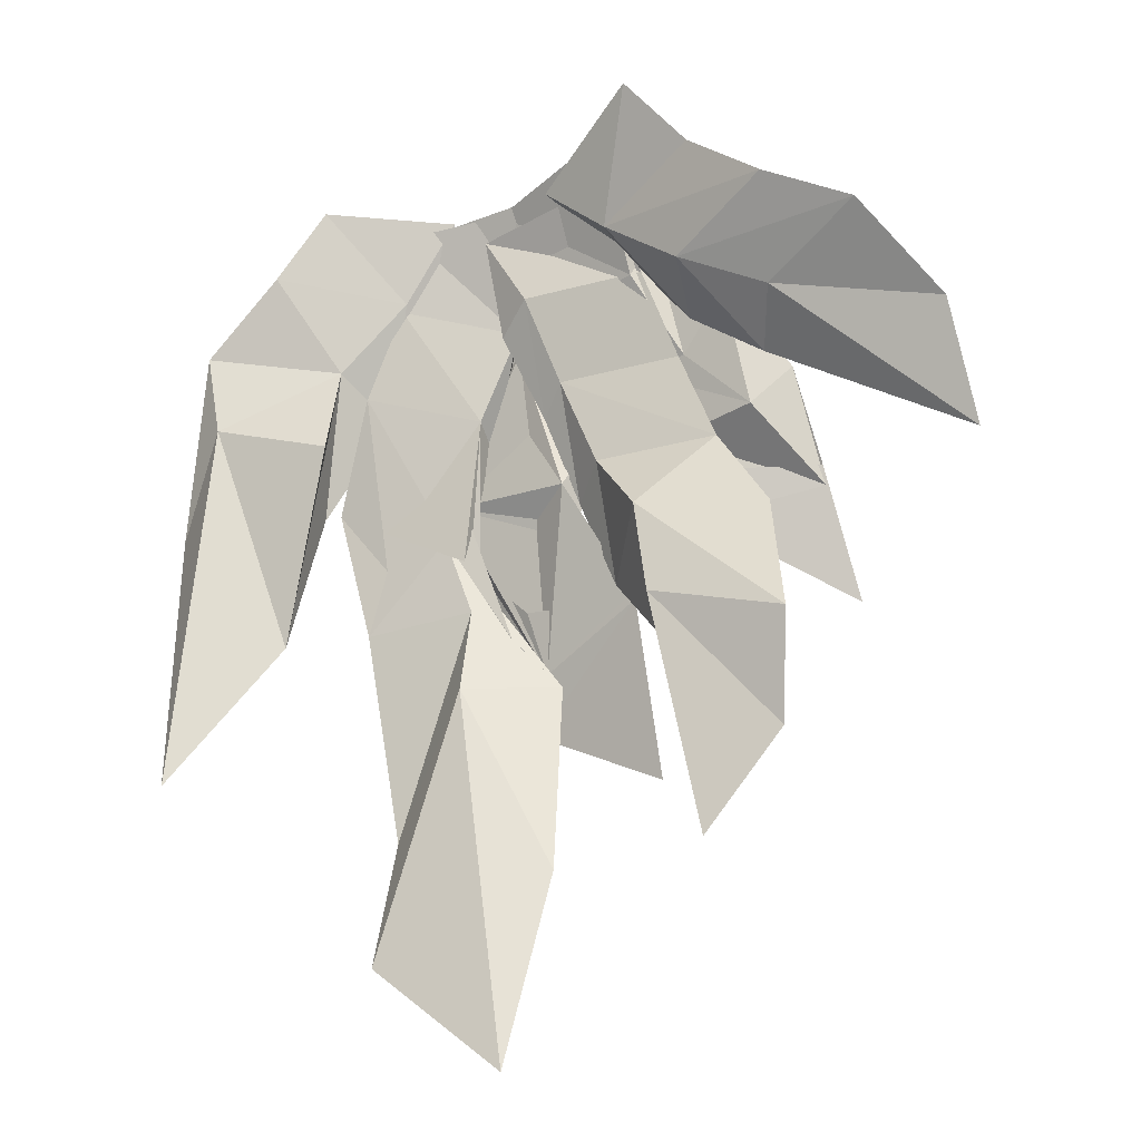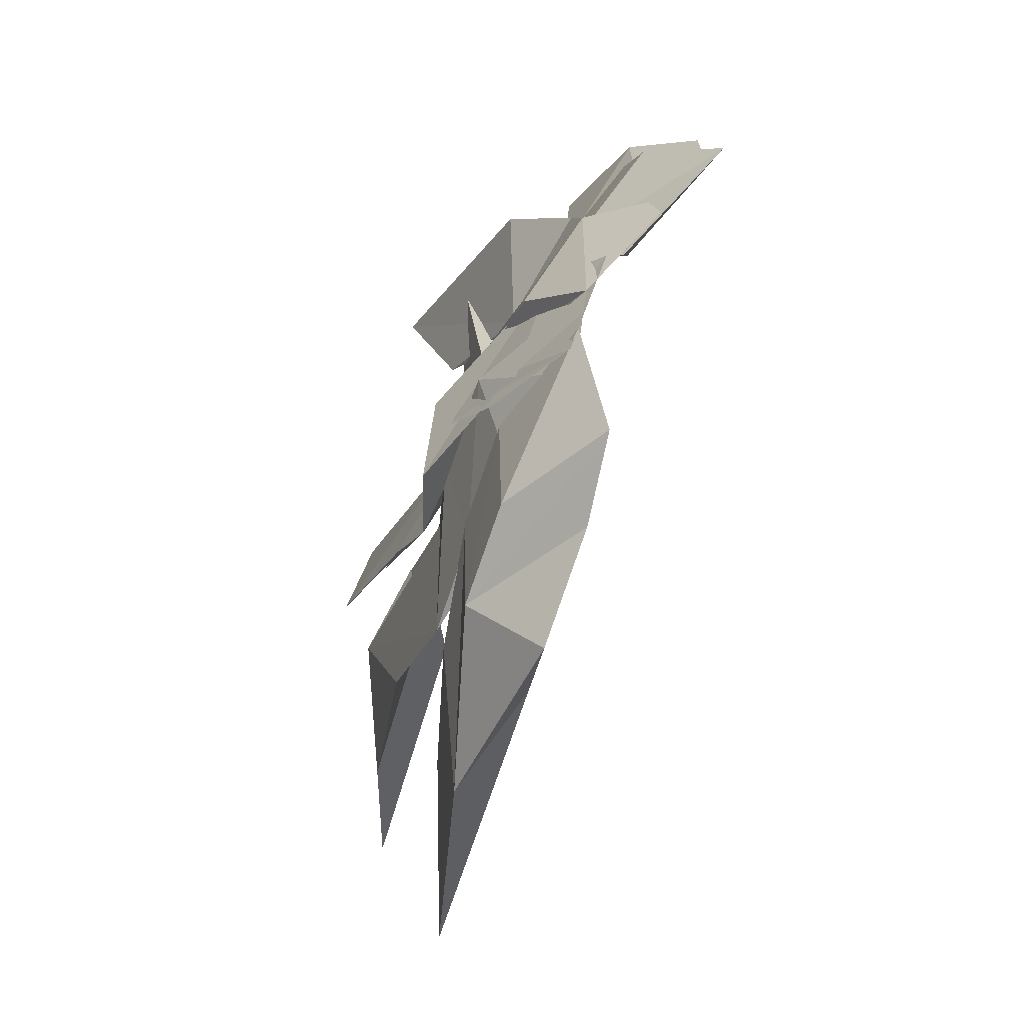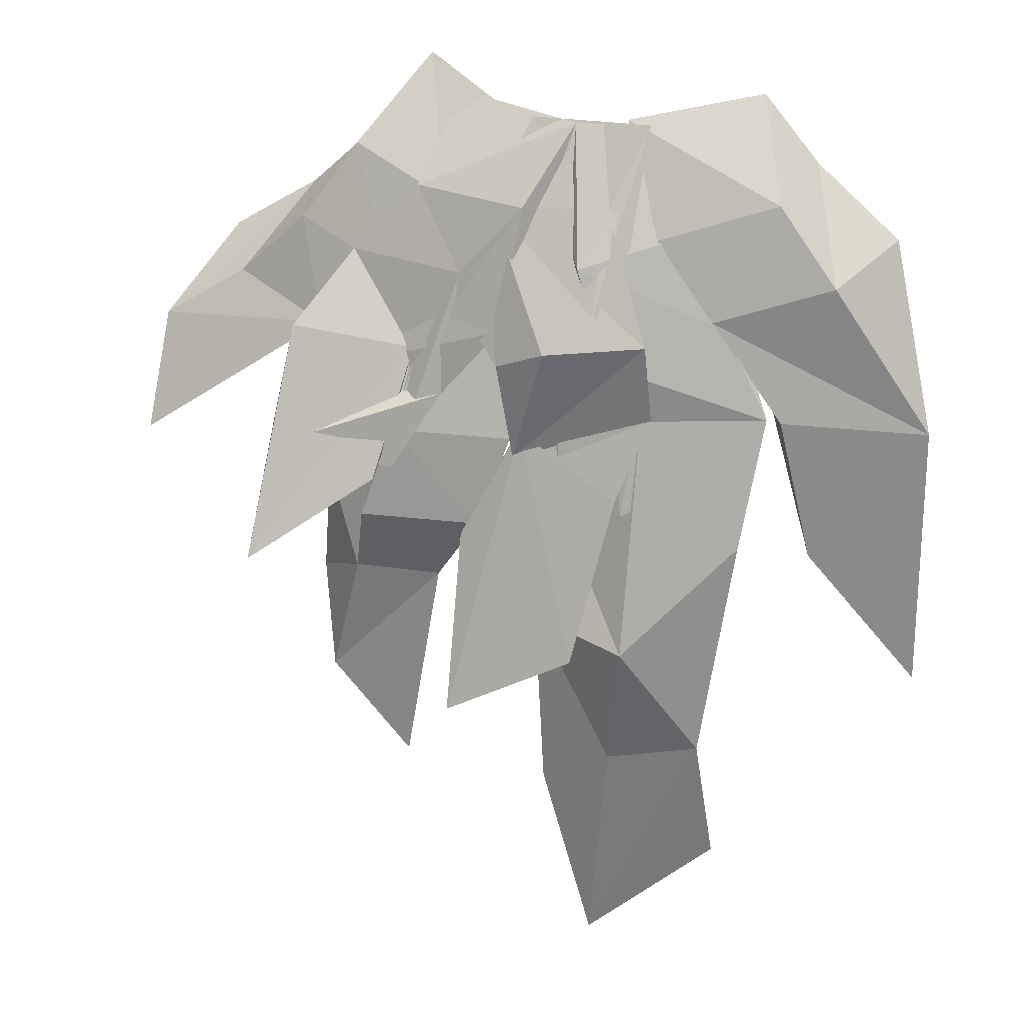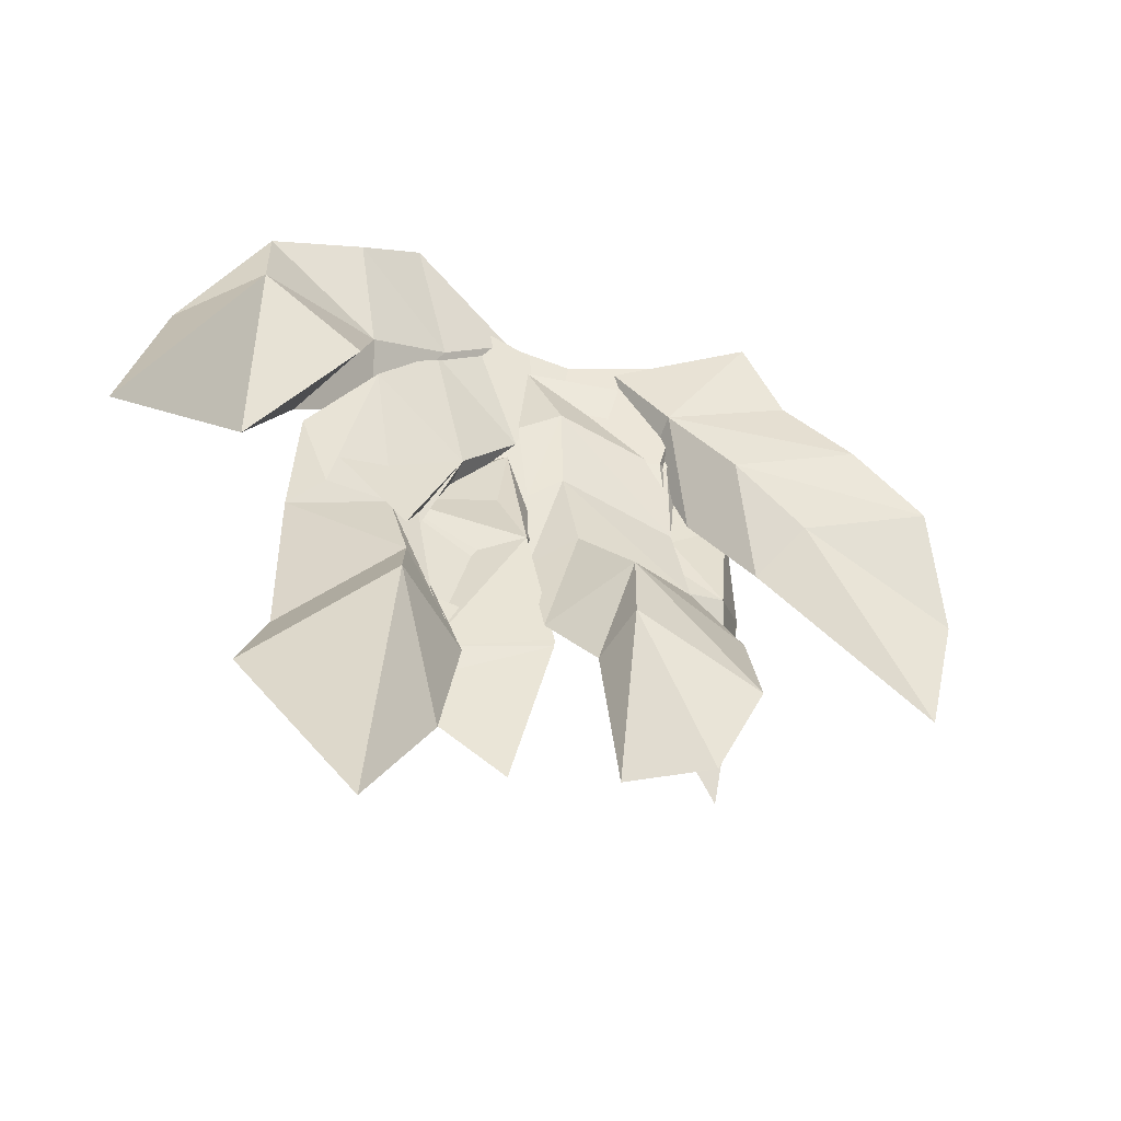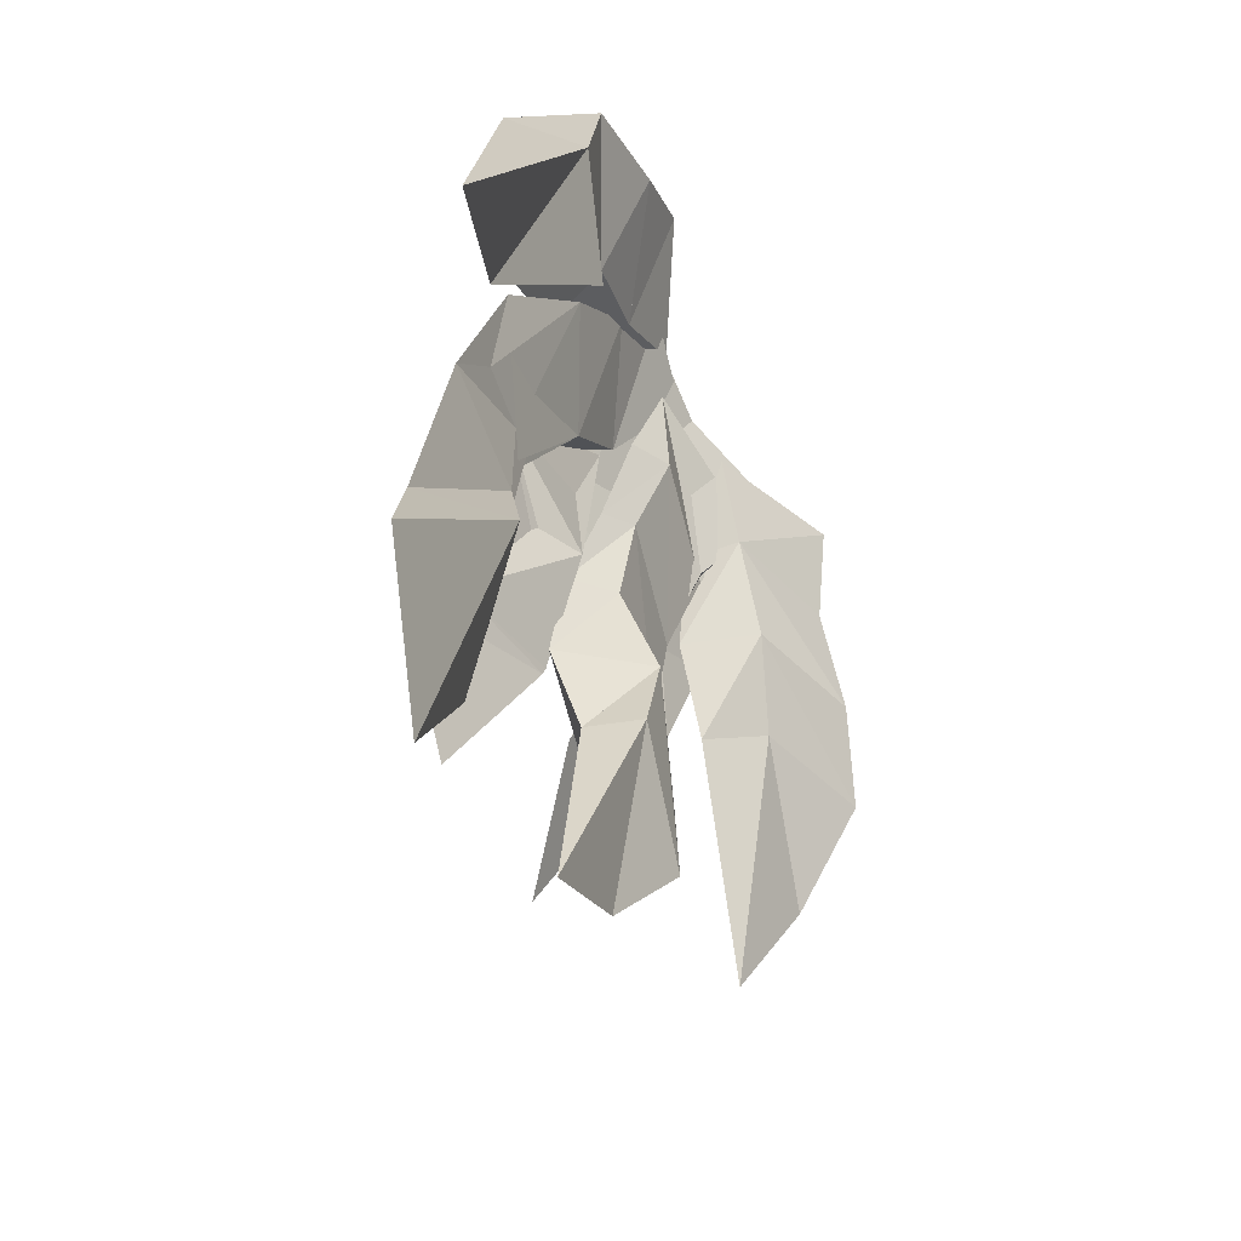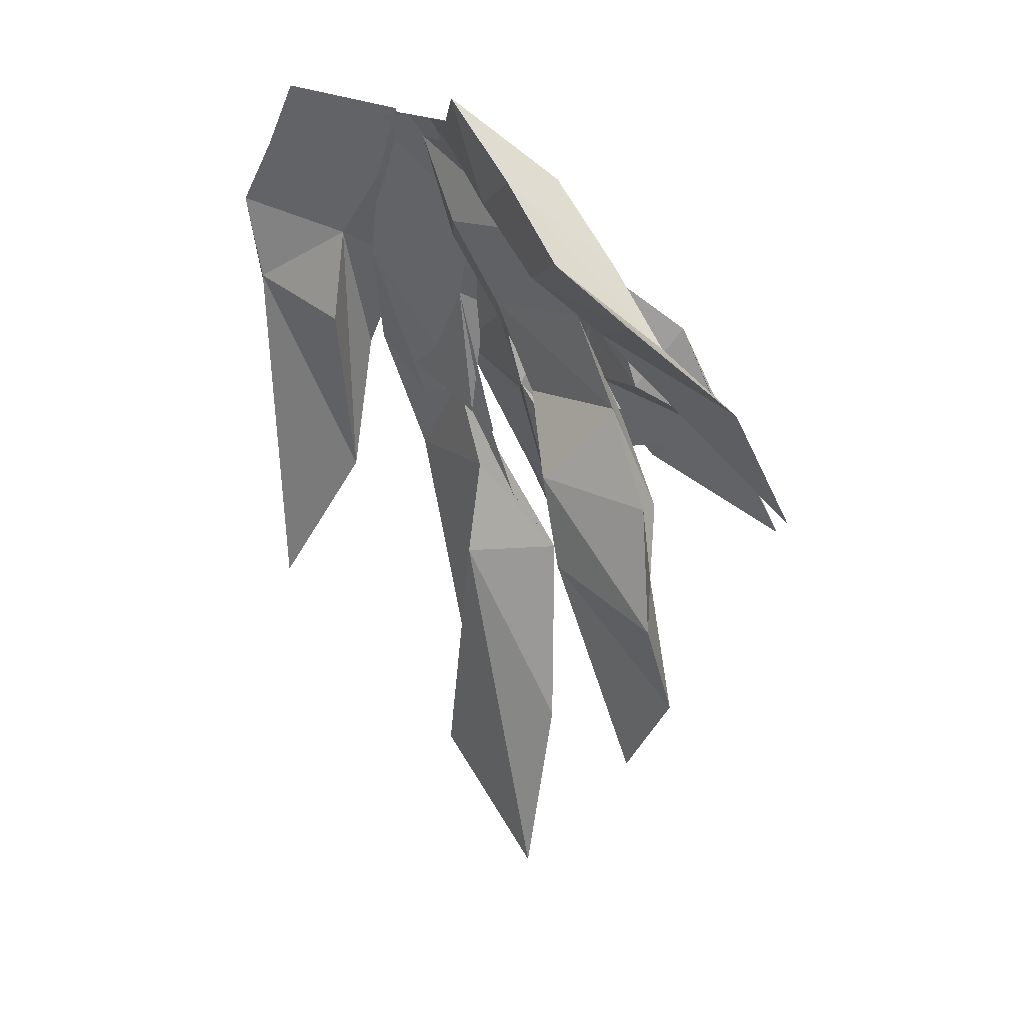
<metadata>
{"format":"obj","ext":"obj","renderer":"f3d","projection":"perspective","resolution":1024,"background":"white","views":[{"elev":-36.1,"azim":49.3,"up":"+Y"},{"elev":53.4,"azim":-54.4,"up":"+Y"},{"elev":30.9,"azim":-139.0,"up":"+Y"},{"elev":17.1,"azim":-0.2,"up":"+Z"},{"elev":-68.4,"azim":-47.6,"up":"+Y"},{"elev":10.8,"azim":77.5,"up":"+Y"}]}
</metadata>
<code>
v 0.002369 -0.02407 -0.06603
v 0.1422 -0.0277 -0.08674
v -0.005502 0.05456 0.01756
v 0.1311 -0.1586 -0.139
v 0.1214 -0.07349 -0.06904
v -0.008771 -0.155 -0.1183
v -0.01854 -0.06953 -0.049
v 0.1877 -0.24 -0.1829
v 0.04932 -0.2395 -0.154
v 0.1975 -0.1062 -0.1384
v 0.05912 -0.1056 -0.1095
v 0.191 -0.3007 -0.2922
v 0.07991 -0.3253 -0.2081
v 0.2087 -0.1741 -0.2317
v 0.09763 -0.1987 -0.1477
v 0.1971 -0.2803 -0.2824
v 0.09428 -0.2778 -0.1854
v 0.1711 -0.4172 -0.3588
v 0.08826 -0.3348 -0.2317
v 0.1644 0.05061 0.01752
v -0.08122 -0.02241 -0.01612
v 0.05095 -0.02981 -0.0659
v 0.04845 0.05177 0.005765
v -0.08472 0.06159 0.05235
v 0.01321 -0.06161 -0.07108
v -0.1158 -0.1374 -0.09089
v -0.12 -0.05178 -0.02449
v 0.03636 -0.1548 -0.1207
v -0.01846 -0.1894 -0.1351
v -0.1789 -0.1392 -0.06883
v -0.05807 -0.08011 -0.05728
v -0.03399 -0.2627 -0.1017
v -0.04341 -0.2982 -0.1347
v -0.1877 -0.228 -0.06474
v -0.003159 -0.393 -0.178
v -0.1359 -0.4408 -0.1679
v -0.04363 -0.2691 -0.123
v -0.1763 -0.3169 -0.113
v -0.00342 -0.4014 -0.182
v -0.1337 -0.3722 -0.1355
v -0.05139 -0.5802 -0.2619
v -0.1817 -0.491 -0.1954
v -0.07933 -0.1585 -0.1267
v -0.06832 -0.1825 -0.08168
v -0.1055 0.0588 0.0723
v -0.04867 -0.06253 -0.04641
v -0.1418 -0.02318 0.05246
v -0.0794 -0.07478 -0.06679
v -0.1287 -0.1751 -0.07698
v -0.1705 -0.0378 0.03483
v -0.2218 -0.1357 0.02189
v -0.1078 -0.1592 -0.04125
v -0.2057 -0.1148 0.05063
v -0.2831 -0.2302 0.02394
v -0.1727 -0.3435 -0.09735
v -0.1652 -0.3146 -0.06794
v -0.2827 -0.229 0.02429
v -0.1628 -0.2111 -0.04862
v -0.2525 -0.3014 -0.02443
v -0.1842 -0.2807 -0.05488
v -0.2109 -0.4972 -0.1401
v -0.2909 -0.3702 -0.03039
v -0.1615 -0.3824 -0.07723
v -0.1341 -0.4177 -0.1146
v -0.09998 -0.4795 -0.1597
v -0.1909 -0.6552 -0.1315
v -0.2824 -0.6282 -0.07905
v -0.1599 -0.4923 -0.06248
v -0.1165 -0.701 -0.1616
v -0.1779 -0.9164 -0.1441
v -0.005502 0.05456 0.01756
v -0.3012 -0.7778 -0.06501
v -0.03441 0.0325 0.01606
v 0.1301 -0.06994 -0.07761
v 0.005413 -0.06483 -0.01114
v 0.07827 -0.08829 -0.09022
v 0.09072 -0.1893 -0.1424
v -0.04509 -0.0851 -0.02114
v -0.034 -0.1842 -0.07593
v 0.1313 -0.166 -0.1304
v 0.00663 -0.161 -0.06377
v 0.09286 -0.2867 -0.1932
v -0.03179 -0.2817 -0.1266
v 0.1491 -0.2702 -0.1672
v 0.02359 -0.2641 -0.1023
v 0.1113 -0.3918 -0.2287
v -0.01419 -0.3856 -0.1638
v 0.08403 -0.358 -0.1012
v 0.1312 -0.4749 -0.2189
v 0.0428 -0.4741 -0.1706
v 0.2125 -0.5187 -0.1936
v 0.08252 -0.4648 -0.1196
v 0.1602 -0.6227 -0.2359
v 0.1389 0.01931 -0.01302
v 0.06025 -0.7188 -0.2118
v 0.2024 -0.3787 -0.1895
v 0.2274 0.07907 0.03335
v 0.2709 -0.008551 -0.01848
v 0.1326 -0.03813 -0.02015
v 0.247 -0.00621 -0.07776
v 0.2907 -0.09475 -0.1288
v 0.1091 -0.03735 -0.07816
v 0.1524 -0.1243 -0.1305
v 0.3471 -0.0895 -0.05196
v 0.2079 -0.1137 -0.05802
v 0.367 -0.1766 -0.1616
v 0.2278 -0.2008 -0.1676
v 0.425 -0.1484 -0.1101
v 0.2855 -0.1696 -0.1186
v 0.4452 -0.2376 -0.218
v 0.06949 0.03793 0.01295
v 0.4157 -0.3589 -0.2865
v -0.1664 0.08966 0.1541
v -0.05905 0.06397 0.04413
v -0.1323 -0.01788 0.05418
v -0.1373 -0.04603 0.00197
v -0.211 -0.1271 0.01093
v -0.2446 -0.0003418 0.08192
v -0.3184 -0.08127 0.09065
v -0.2297 0.01797 0.1739
v -0.2114 -0.09055 0.08613
v -0.4196 -0.2503 0.1476
v -0.3295 -0.05355 0.1943
v -0.2189 -0.2001 0.09652
v -0.3271 -0.1529 0.1744
v -0.3308 -0.4033 0.05522
v -0.2915 -0.2373 0.03951
v -0.439 -0.5661 0.1331
o group131485224
g mesh131485224
f 3 2 1
f 5 4 2
f 7 6 4
f 5 7 4
f 3 1 6
f 7 3 6
f 2 4 6
f 1 2 6
f 7 5 3
f 8 4 6
f 9 8 6
f 10 2 4
f 8 10 4
f 11 1 2
f 10 11 2
f 9 6 1
f 11 9 1
f 10 8 9
f 11 10 9
f 12 8 9
f 13 12 9
f 14 10 8
f 12 14 8
f 15 11 10
f 14 15 10
f 13 9 11
f 15 13 11
f 14 12 13
f 15 14 13
f 16 12 13
f 17 16 13
f 16 14 12
f 18 15 14
f 17 13 15
f 19 16 17
f 3 20 2
f 2 20 5
f 5 20 3
f 18 19 15
f 15 19 17
f 16 18 14
f 19 18 16
o group163231550
g mesh163231550
f 23 22 21
f 24 23 21
f 23 25 22
f 25 27 26
f 24 21 26
f 27 24 26
f 21 22 26
f 25 23 24
f 27 25 24
f 25 28 22
f 29 22 28
f 30 21 22
f 31 26 21
f 30 29 31
f 32 29 31
f 32 33 29
f 33 34 30
f 34 31 30
f 34 33 32
f 36 35 32
f 35 37 33
f 38 34 33
f 38 36 34
f 37 35 36
f 38 37 36
f 39 35 36
f 40 39 36
f 41 37 35
f 39 41 35
f 42 38 37
f 40 36 38
f 42 40 38
f 42 39 40
f 22 43 30
f 30 43 29
f 33 43 29
f 30 43 33
f 21 30 31
f 31 44 32
f 34 44 31
f 32 44 34
f 32 44 36
f 36 44 34
f 33 32 35
f 37 38 33
f 29 43 22
f 26 28 25
f 22 28 26
f 29 28 26
f 31 29 26
f 37 41 42
f 42 41 39
o group686392259
g mesh686392259
f 47 46 45
f 46 49 48
f 51 50 48
f 49 51 48
f 51 47 50
f 45 48 50
f 49 46 47
f 51 49 47
f 52 46 47
f 53 52 47
f 52 49 46
f 54 51 49
f 53 47 51
f 54 53 51
f 54 52 53
f 55 52 53
f 52 56 49
f 58 57 54
f 59 53 54
f 57 59 54
f 57 58 55
f 53 59 55
f 60 58 55
f 61 57 58
f 62 59 57
f 61 60 62
f 63 60 62
f 65 64 60
f 63 65 60
f 65 66 61
f 67 62 61
f 65 63 67
f 68 63 67
f 68 65 63
f 69 66 65
f 70 67 66
f 70 69 68
f 60 64 58
f 58 64 61
f 61 64 60
f 61 64 65
f 46 71 45
f 48 71 46
f 45 71 48
f 47 45 50
f 67 72 68
f 70 72 67
f 68 72 70
f 69 70 66
f 68 69 65
f 61 66 67
f 67 66 65
f 62 67 63
f 57 61 62
f 49 56 54
f 54 56 52
f 58 56 52
f 55 58 52
f 54 56 58
f 55 59 57
f 60 55 59
f 62 60 59
o group713430398
g mesh713430398
f 75 74 73
f 74 77 76
f 79 78 76
f 77 79 76
f 79 75 78
f 73 76 78
f 77 74 75
f 79 77 75
f 80 74 75
f 81 80 75
f 82 77 74
f 80 82 74
f 83 79 77
f 82 83 77
f 81 75 79
f 83 81 79
f 82 80 81
f 83 82 81
f 84 80 81
f 85 84 81
f 86 82 80
f 84 86 80
f 87 83 82
f 86 87 82
f 85 81 83
f 87 85 83
f 86 84 85
f 87 86 85
f 88 84 85
f 89 86 84
f 90 87 86
f 88 85 87
f 90 88 87
f 90 89 88
f 92 91 88
f 91 93 89
f 93 90 89
f 92 88 90
f 93 91 92
f 74 94 73
f 76 94 74
f 73 94 76
f 75 73 78
f 93 95 90
f 90 95 92
f 92 95 93
f 88 96 84
f 84 96 89
f 89 96 88
f 91 96 88
f 89 96 91
f 86 89 90
o group1973377582
g mesh1973377582
f 99 98 97
f 101 100 97
f 98 101 97
f 103 102 100
f 101 103 100
f 103 99 102
f 97 100 102
f 101 98 99
f 103 101 99
f 104 98 99
f 105 104 99
f 106 101 98
f 104 106 98
f 107 103 101
f 106 107 101
f 105 99 103
f 107 105 103
f 106 104 105
f 107 106 105
f 108 104 105
f 109 108 105
f 110 106 104
f 108 110 104
f 110 107 106
f 109 105 107
f 110 108 109
f 97 111 99
f 99 111 102
f 102 111 97
f 110 112 107
f 107 112 109
f 109 112 110
o group1831300789
g mesh1831300789
f 115 114 113
f 117 116 114
f 115 117 114
f 119 118 116
f 117 119 116
f 119 113 118
f 114 116 118
f 119 117 115
f 121 115 120
f 121 117 115
f 122 119 117
f 123 120 119
f 122 121 123
f 125 124 121
f 124 126 121
f 126 122 127
f 125 123 122
f 126 124 125
f 126 128 122
f 122 128 125
f 125 128 126
f 121 127 117
f 117 127 122
f 122 127 121
f 126 127 121
f 119 122 123
f 120 123 121
f 121 123 125
f 113 120 115
f 119 120 113
f 115 120 119
f 118 113 114

</code>
